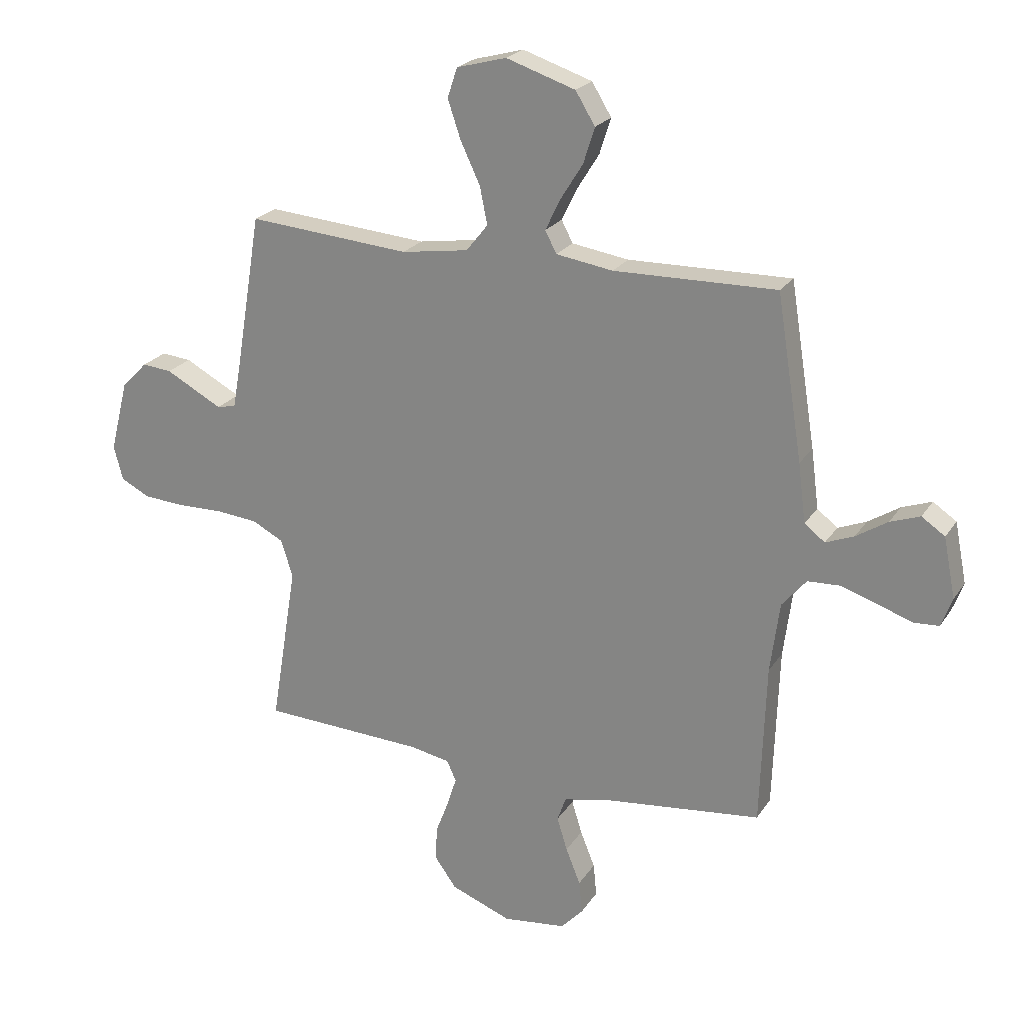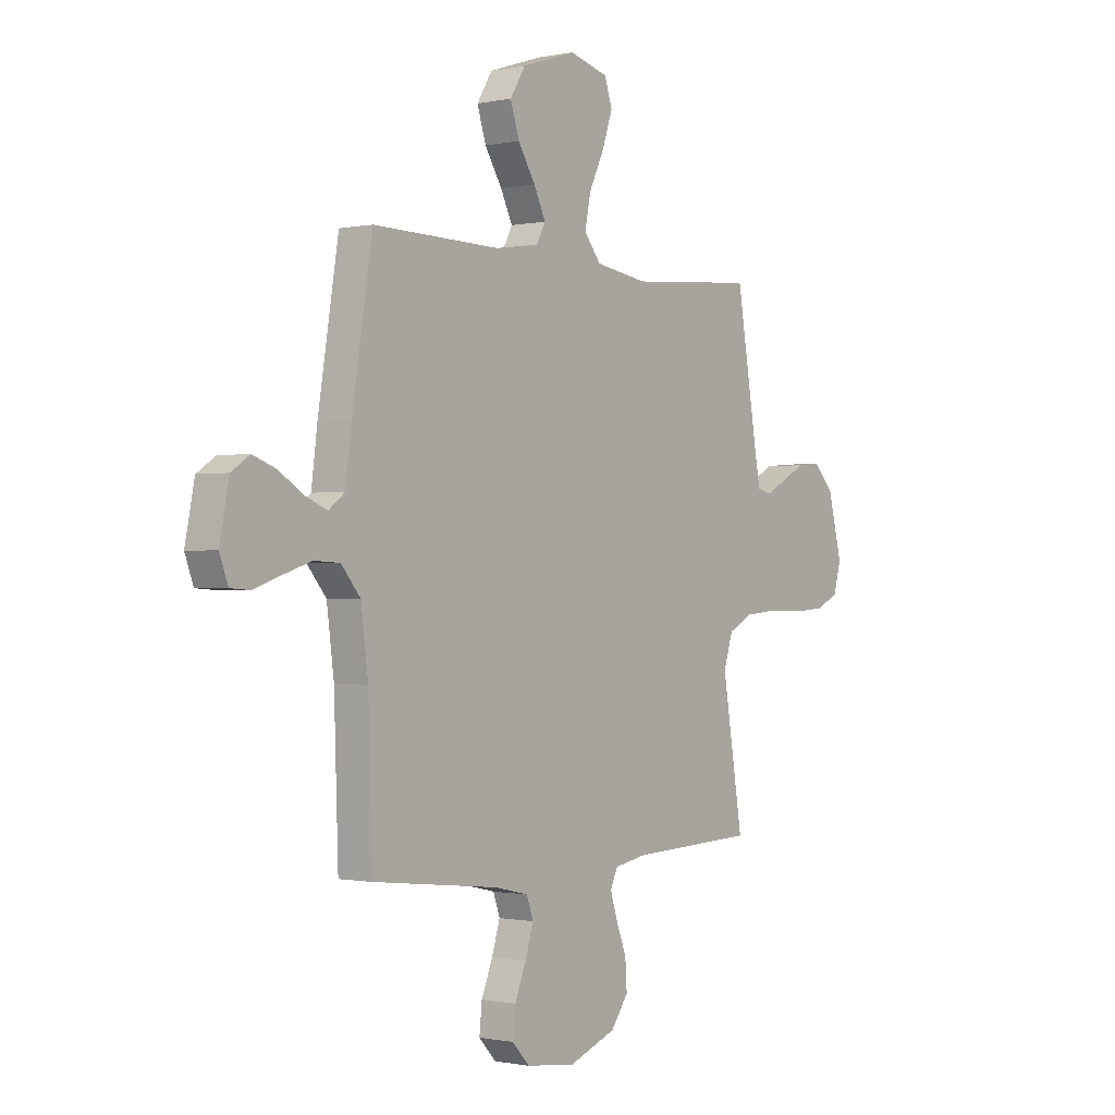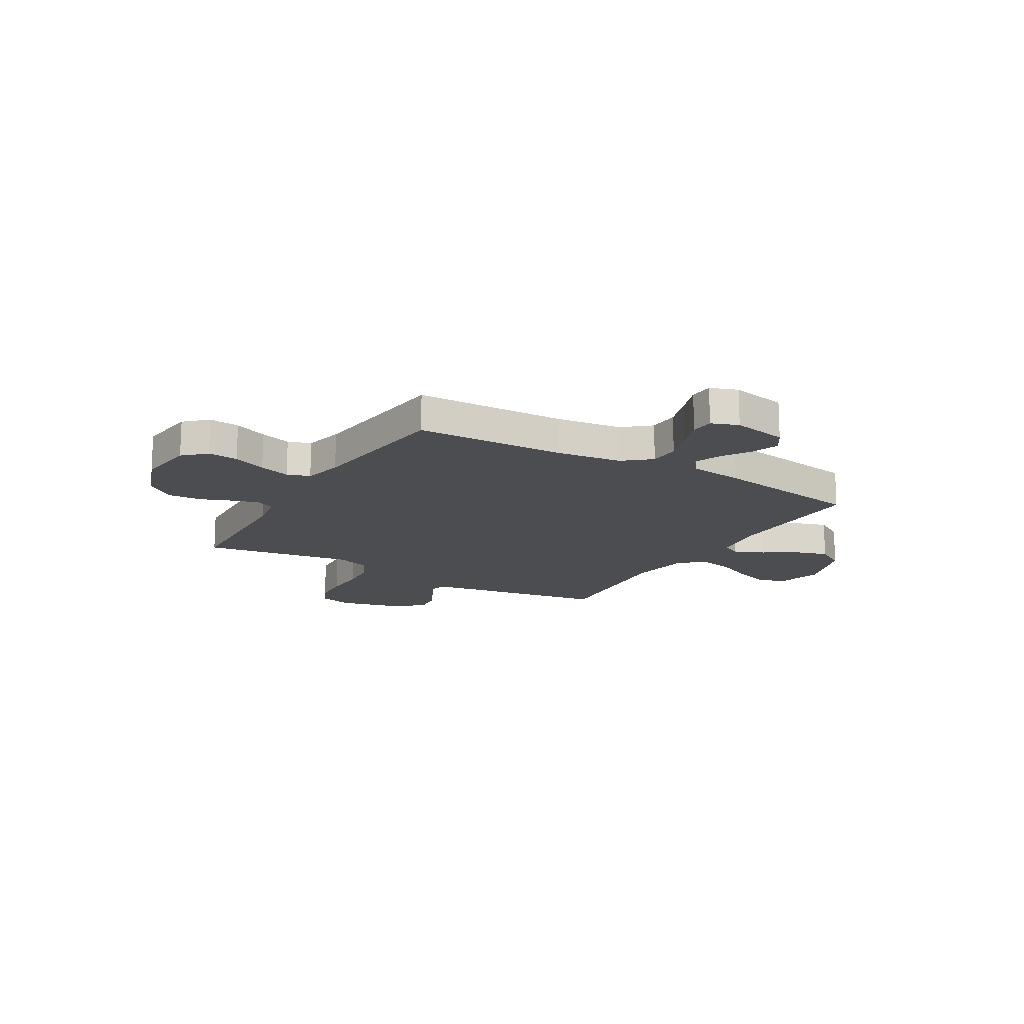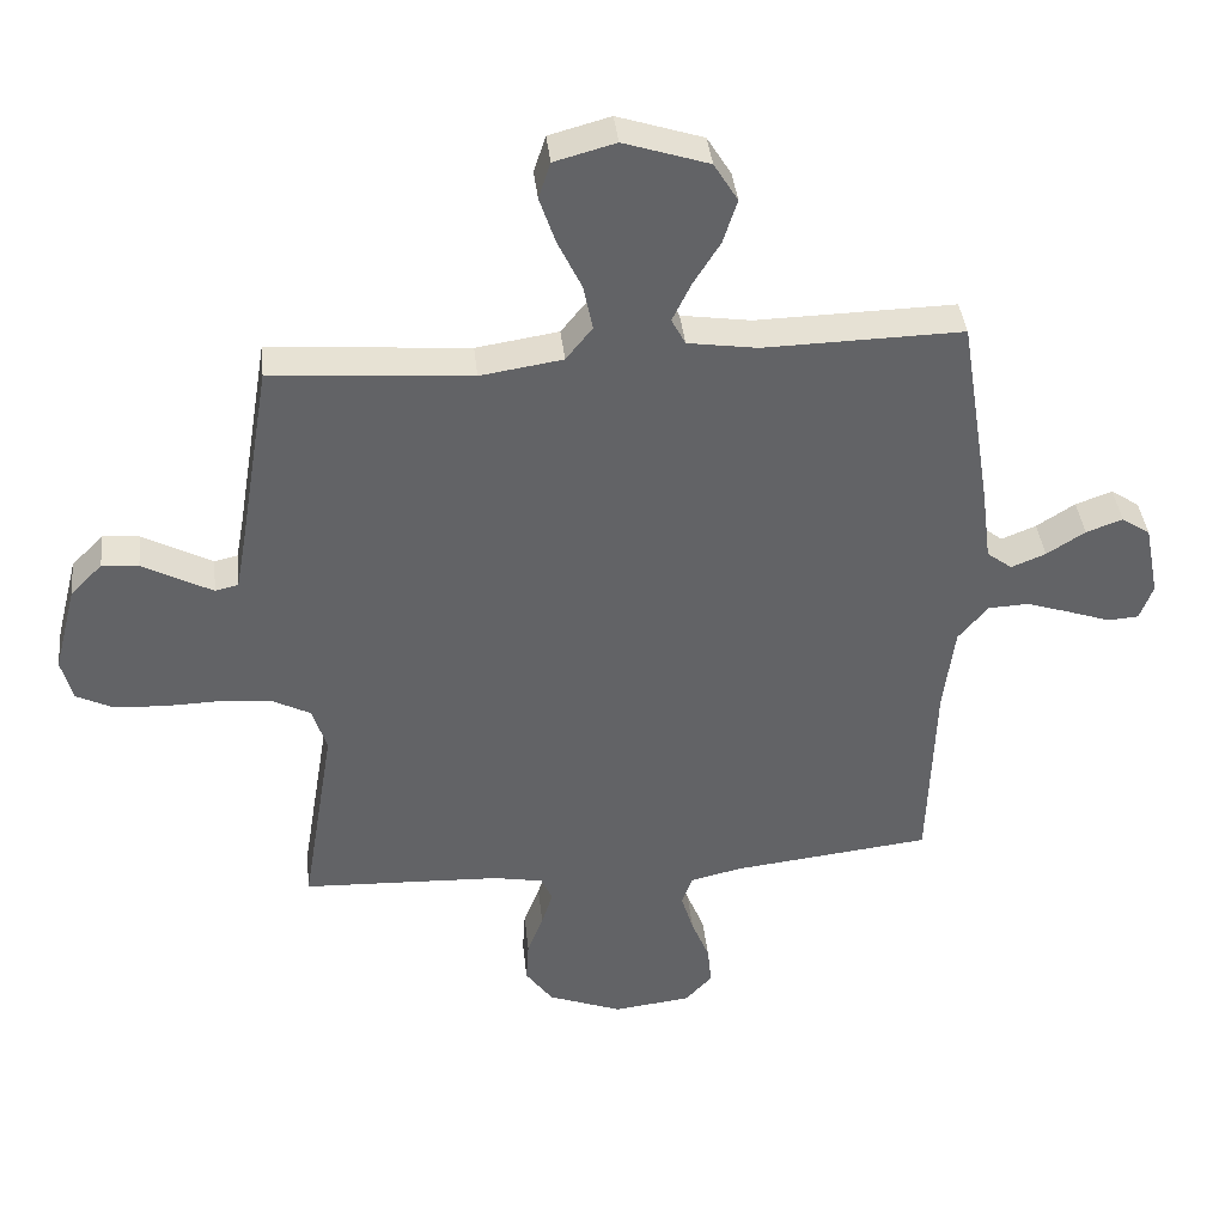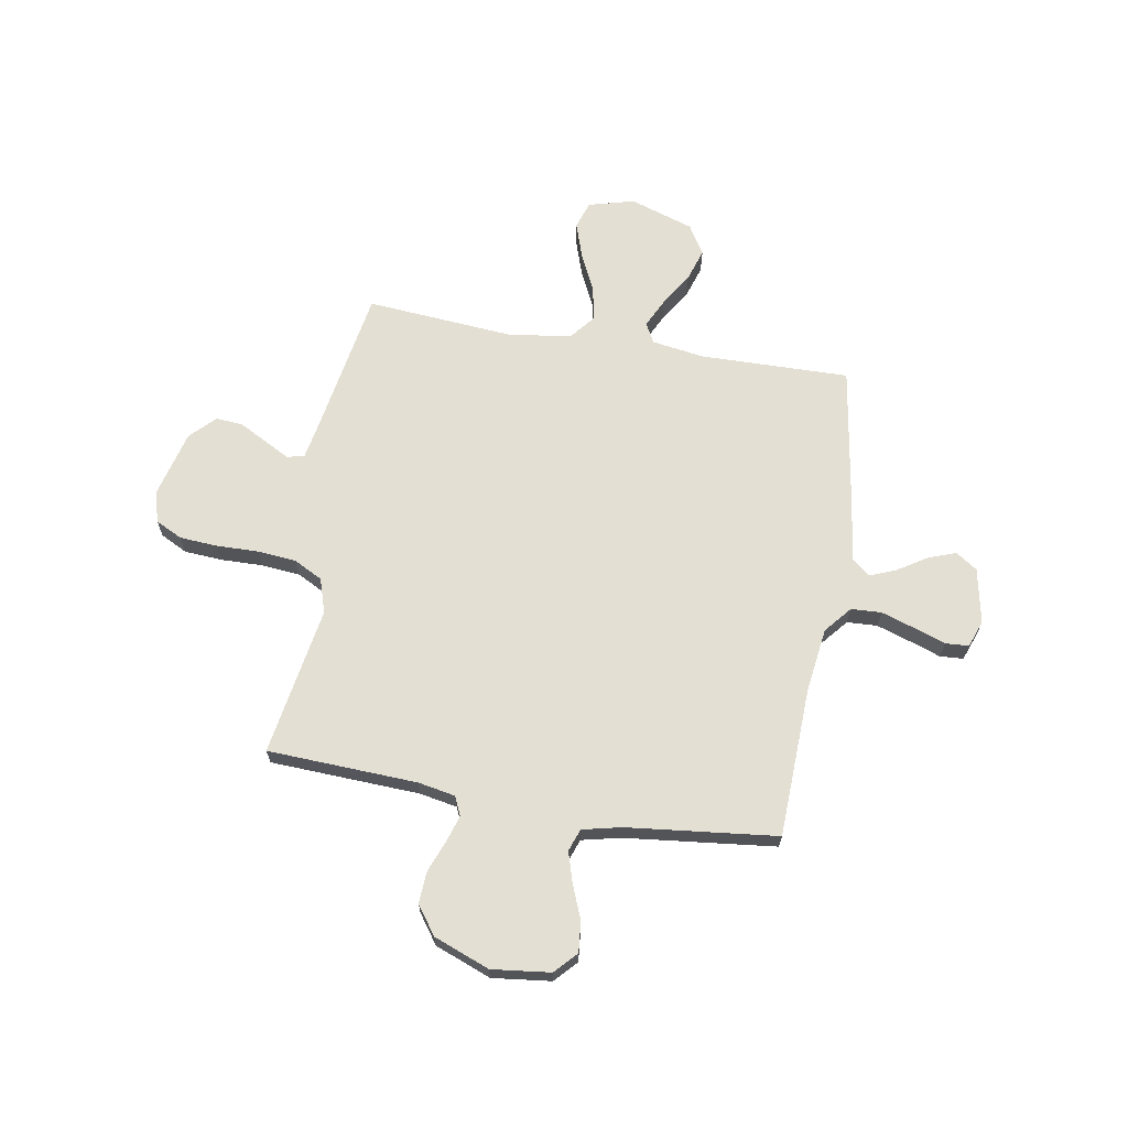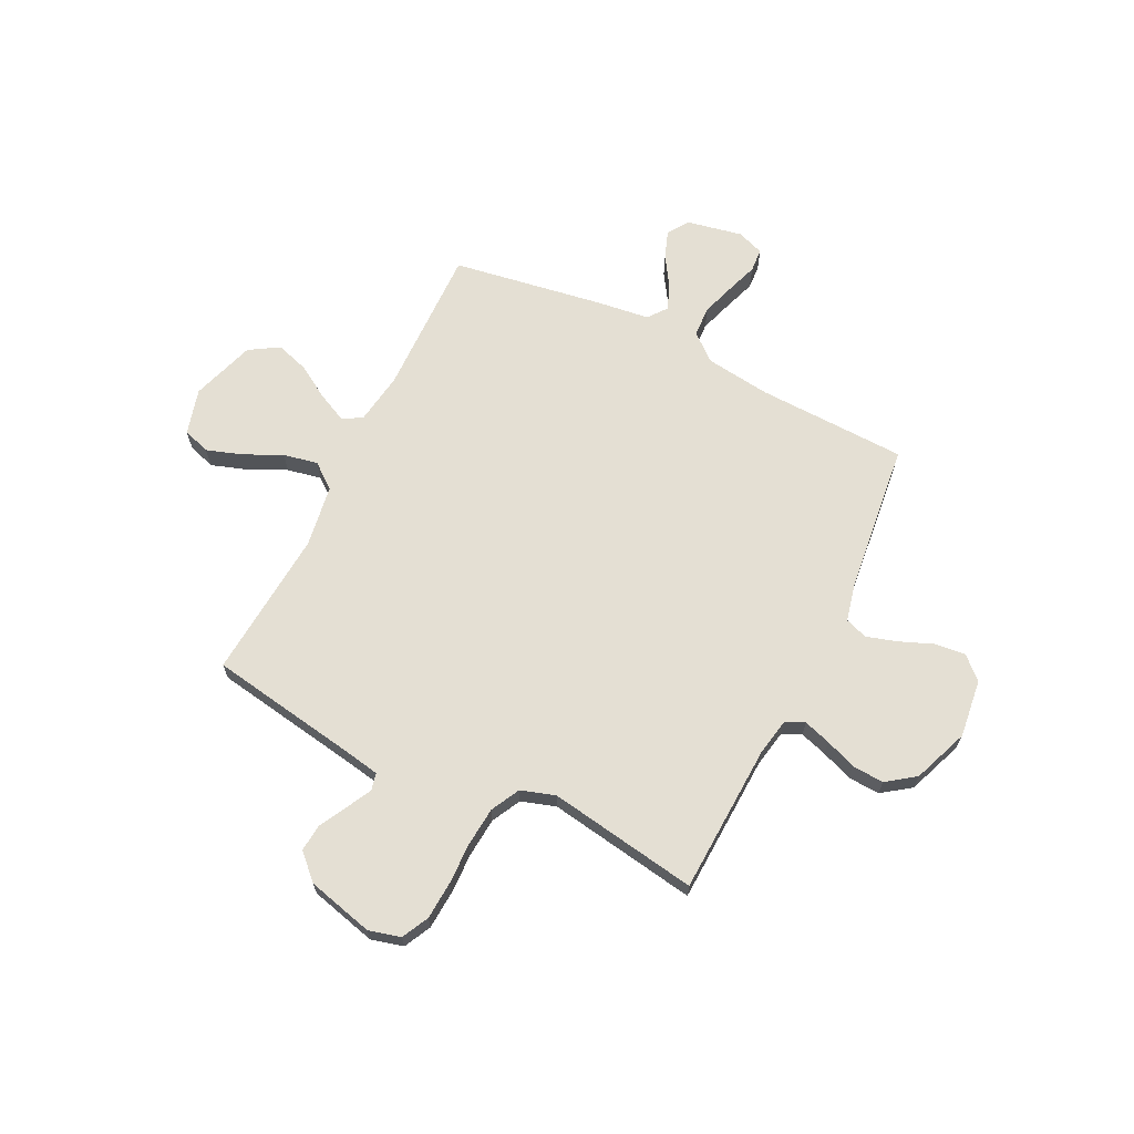
<metadata>
{"format":"obj","ext":"obj","renderer":"f3d","projection":"perspective","resolution":1024,"background":"white","views":[{"elev":22.9,"azim":-155.2,"up":"+Z"},{"elev":-0.7,"azim":-52.3,"up":"+Z"},{"elev":-15.9,"azim":-120.6,"up":"+Y"},{"elev":39.5,"azim":173.8,"up":"+Z"},{"elev":66.6,"azim":-170.2,"up":"+Y"},{"elev":66.7,"azim":116.2,"up":"+Y"}]}
</metadata>
<code>
v 0.5 0.07 0.5
v 0.55 0.07 0.2
v 0.563 0.07 0.129
v 0.598 0.07 0.121
v 0.647 0.07 0.147
v 0.703 0.07 0.177
v 0.758 0.07 0.182
v 0.806 0.07 0.133
v 0.84 0.07 0
v 0.823 0.07 -0.064
v 0.769 0.07 -0.091
v 0.693 0.07 -0.096
v 0.609 0.07 -0.094
v 0.531 0.07 -0.101
v 0.473 0.07 -0.131
v 0.451 0.07 -0.2
v 0.5 0.07 -0.5
v 0.2 0.07 -0.513
v 0.125 0.07 -0.527
v 0.108 0.07 -0.565
v 0.125 0.07 -0.619
v 0.149 0.07 -0.681
v 0.153 0.07 -0.745
v 0.112 0.07 -0.802
v 0 0.07 -0.845
v -0.117 0.07 -0.831
v -0.158 0.07 -0.787
v -0.152 0.07 -0.726
v -0.125 0.07 -0.659
v -0.106 0.07 -0.597
v -0.122 0.07 -0.552
v -0.2 0.07 -0.534
v -0.5 0.07 -0.5
v -0.51 0.07 -0.2
v -0.527 0.07 -0.07
v -0.572 0.07 -0.016
v -0.633 0.07 -0.013
v -0.7 0.07 -0.035
v -0.763 0.07 -0.057
v -0.81 0.07 -0.054
v -0.83 0.07 0
v -0.808 0.07 0.111
v -0.765 0.07 0.14
v -0.71 0.07 0.12
v -0.652 0.07 0.083
v -0.6 0.07 0.062
v -0.562 0.07 0.091
v -0.548 0.07 0.2
v -0.5 0.07 0.5
v -0.2 0.07 0.494
v -0.095 0.07 0.51
v -0.074 0.07 0.55
v -0.102 0.07 0.608
v -0.143 0.07 0.674
v -0.164 0.07 0.74
v -0.128 0.07 0.799
v 0 0.07 0.841
v 0.092 0.07 0.816
v 0.11 0.07 0.761
v 0.086 0.07 0.69
v 0.05 0.07 0.614
v 0.036 0.07 0.545
v 0.076 0.07 0.495
v 0.2 0.07 0.476
v 0.5 0 0.5
v 0.55 0 0.2
v 0.563 0 0.129
v 0.598 0 0.121
v 0.647 0 0.147
v 0.703 0 0.177
v 0.758 0 0.182
v 0.806 0 0.133
v 0.84 0 0
v 0.823 0 -0.064
v 0.769 0 -0.091
v 0.693 0 -0.096
v 0.609 0 -0.094
v 0.531 0 -0.101
v 0.473 0 -0.131
v 0.451 0 -0.2
v 0.5 0 -0.5
v 0.2 0 -0.513
v 0.125 0 -0.527
v 0.108 0 -0.565
v 0.125 0 -0.619
v 0.149 0 -0.681
v 0.153 0 -0.745
v 0.112 0 -0.802
v 0 0 -0.845
v -0.117 0 -0.831
v -0.158 0 -0.787
v -0.152 0 -0.726
v -0.125 0 -0.659
v -0.106 0 -0.597
v -0.122 0 -0.552
v -0.2 0 -0.534
v -0.5 0 -0.5
v -0.51 0 -0.2
v -0.527 0 -0.07
v -0.572 0 -0.016
v -0.633 0 -0.013
v -0.7 0 -0.035
v -0.763 0 -0.057
v -0.81 0 -0.054
v -0.83 0 0
v -0.808 0 0.111
v -0.765 0 0.14
v -0.71 0 0.12
v -0.652 0 0.083
v -0.6 0 0.062
v -0.562 0 0.091
v -0.548 0 0.2
v -0.5 0 0.5
v -0.2 0 0.494
v -0.095 0 0.51
v -0.074 0 0.55
v -0.102 0 0.608
v -0.143 0 0.674
v -0.164 0 0.74
v -0.128 0 0.799
v 0 0 0.841
v 0.092 0 0.816
v 0.11 0 0.761
v 0.086 0 0.69
v 0.05 0 0.614
v 0.036 0 0.545
v 0.076 0 0.495
v 0.2 0 0.476
f 59 60 61
f 58 59 61
f 57 58 61
f 56 57 61
f 55 56 61
f 54 55 61
f 53 54 61
f 52 53 61 62
f 51 52 62 63
f 47 48 49 50
f 51 63 64
f 50 51 64
f 47 50 64
f 43 44 45
f 42 43 45
f 41 42 45
f 40 41 45
f 39 40 45
f 38 39 45
f 37 38 45 46
f 64 1 2
f 47 64 2
f 46 47 2
f 37 46 2
f 36 37 2
f 32 33 34
f 31 32 34 35
f 27 28 29
f 26 27 29
f 25 26 29
f 24 25 29
f 23 24 29
f 22 23 29
f 21 22 29
f 20 21 29 30
f 19 20 30 31
f 16 17 18
f 35 36 2
f 31 35 2
f 19 31 2
f 18 19 2
f 16 18 2
f 15 16 2
f 11 12 13
f 10 11 13
f 9 10 13
f 8 9 13
f 7 8 13
f 6 7 13
f 5 6 13
f 14 15 2 3
f 4 5 13 14
f 3 4 14
f 125 124 123
f 125 123 122
f 125 122 121
f 125 121 120
f 125 120 119
f 125 119 118
f 125 118 117
f 126 125 117 116
f 127 126 116 115
f 114 113 112 111
f 128 127 115
f 128 115 114
f 128 114 111
f 109 108 107
f 109 107 106
f 109 106 105
f 109 105 104
f 109 104 103
f 109 103 102
f 110 109 102 101
f 66 65 128
f 66 128 111
f 66 111 110
f 66 110 101
f 66 101 100
f 98 97 96
f 99 98 96 95
f 93 92 91
f 93 91 90
f 93 90 89
f 93 89 88
f 93 88 87
f 93 87 86
f 93 86 85
f 94 93 85 84
f 95 94 84 83
f 82 81 80
f 66 100 99
f 66 99 95
f 66 95 83
f 66 83 82
f 66 82 80
f 66 80 79
f 77 76 75
f 77 75 74
f 77 74 73
f 77 73 72
f 77 72 71
f 77 71 70
f 77 70 69
f 67 66 79 78
f 78 77 69 68
f 78 68 67
f 1 65 66 2
f 2 66 67 3
f 3 67 68 4
f 4 68 69 5
f 5 69 70 6
f 6 70 71 7
f 7 71 72 8
f 8 72 73 9
f 9 73 74 10
f 10 74 75 11
f 11 75 76 12
f 12 76 77 13
f 13 77 78 14
f 14 78 79 15
f 15 79 80 16
f 16 80 81 17
f 17 81 82 18
f 18 82 83 19
f 19 83 84 20
f 20 84 85 21
f 21 85 86 22
f 22 86 87 23
f 23 87 88 24
f 24 88 89 25
f 25 89 90 26
f 26 90 91 27
f 27 91 92 28
f 28 92 93 29
f 29 93 94 30
f 30 94 95 31
f 31 95 96 32
f 32 96 97 33
f 33 97 98 34
f 34 98 99 35
f 35 99 100 36
f 36 100 101 37
f 37 101 102 38
f 38 102 103 39
f 39 103 104 40
f 40 104 105 41
f 41 105 106 42
f 42 106 107 43
f 43 107 108 44
f 44 108 109 45
f 45 109 110 46
f 46 110 111 47
f 47 111 112 48
f 48 112 113 49
f 49 113 114 50
f 50 114 115 51
f 51 115 116 52
f 52 116 117 53
f 53 117 118 54
f 54 118 119 55
f 55 119 120 56
f 56 120 121 57
f 57 121 122 58
f 58 122 123 59
f 59 123 124 60
f 60 124 125 61
f 61 125 126 62
f 62 126 127 63
f 63 127 128 64
f 64 128 65 1

</code>
